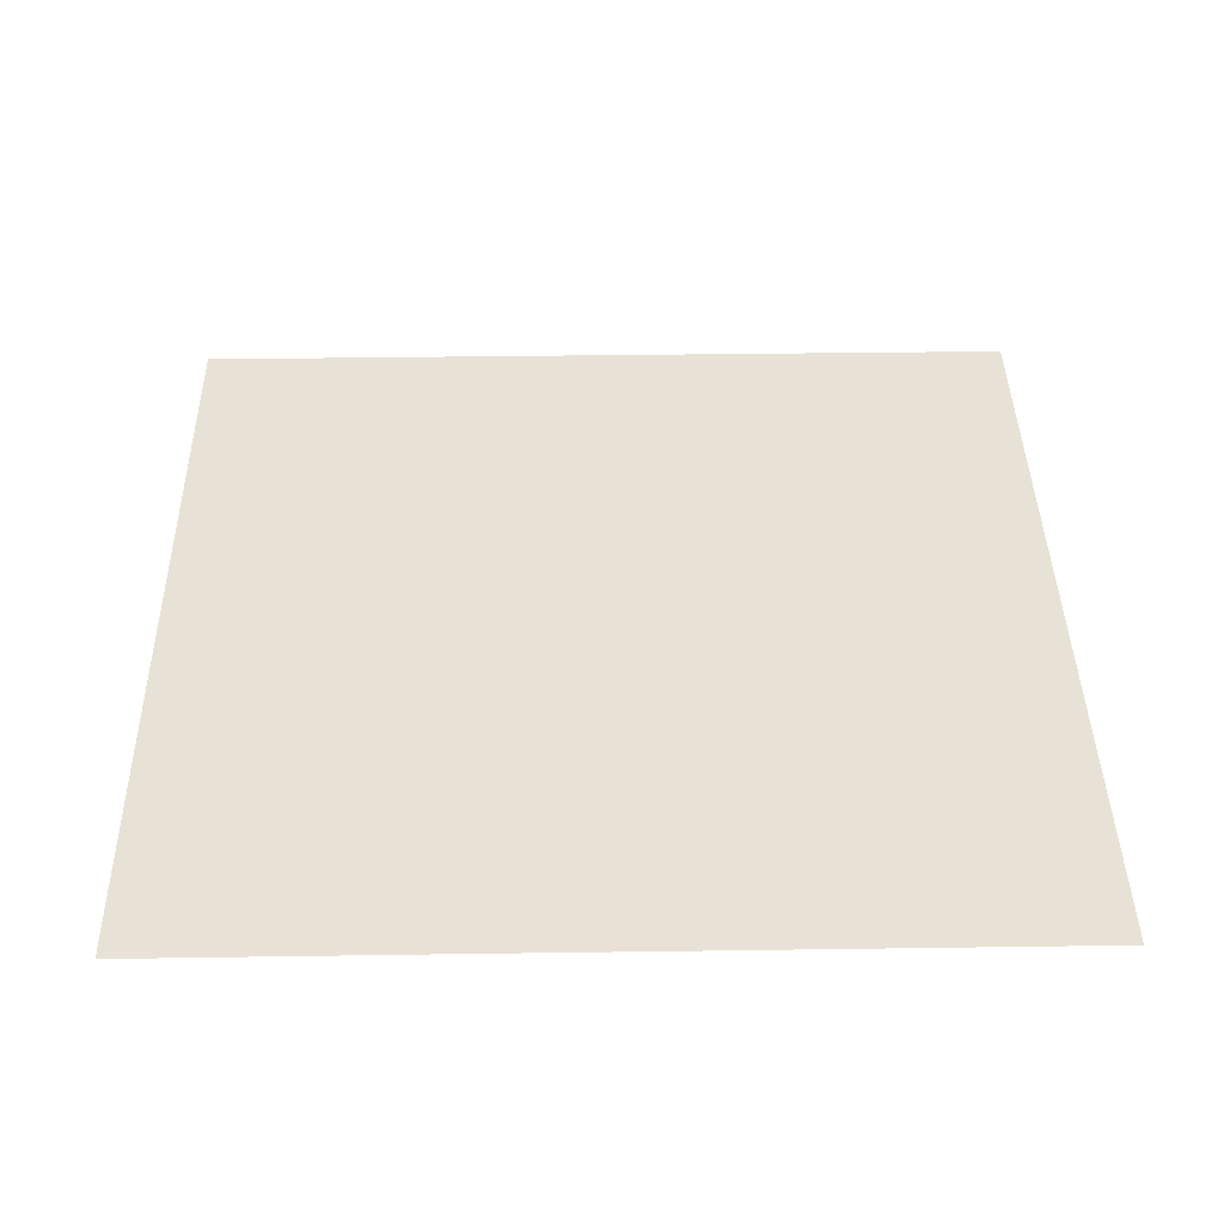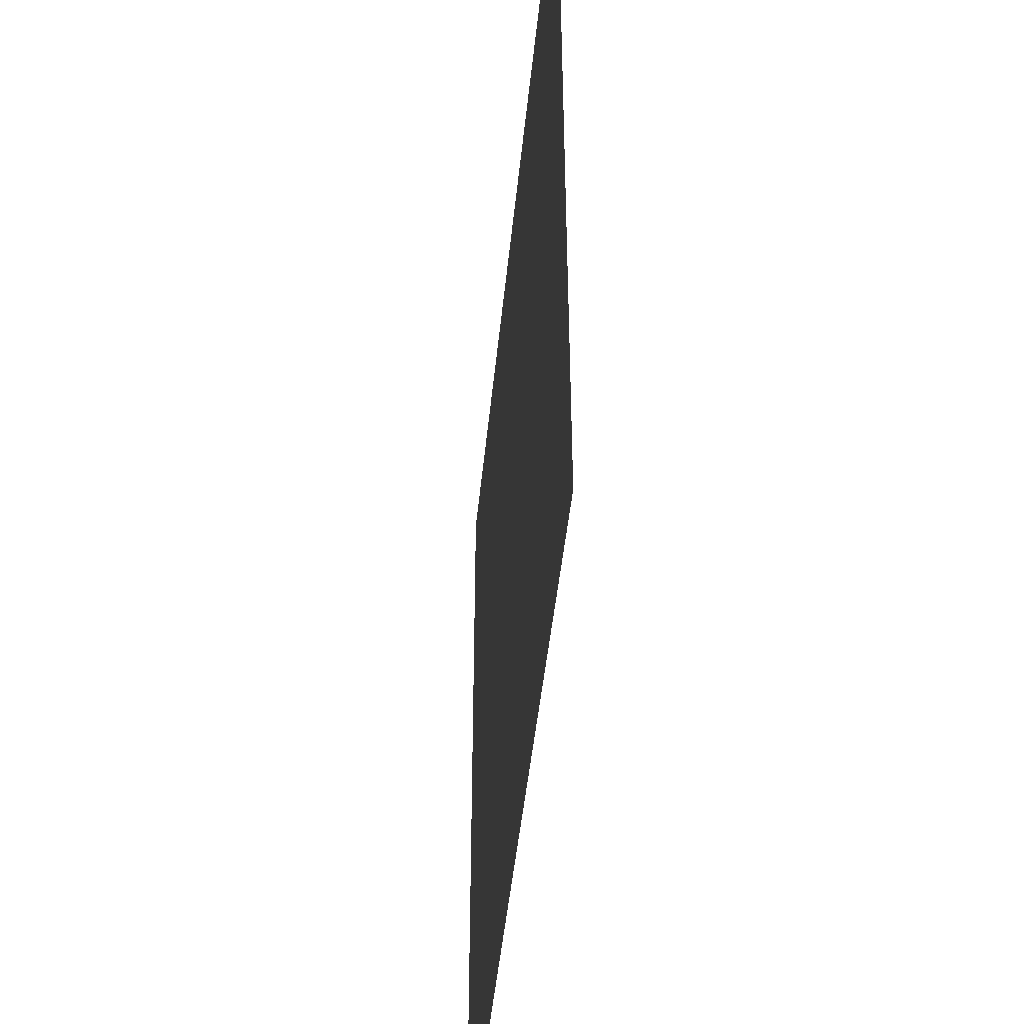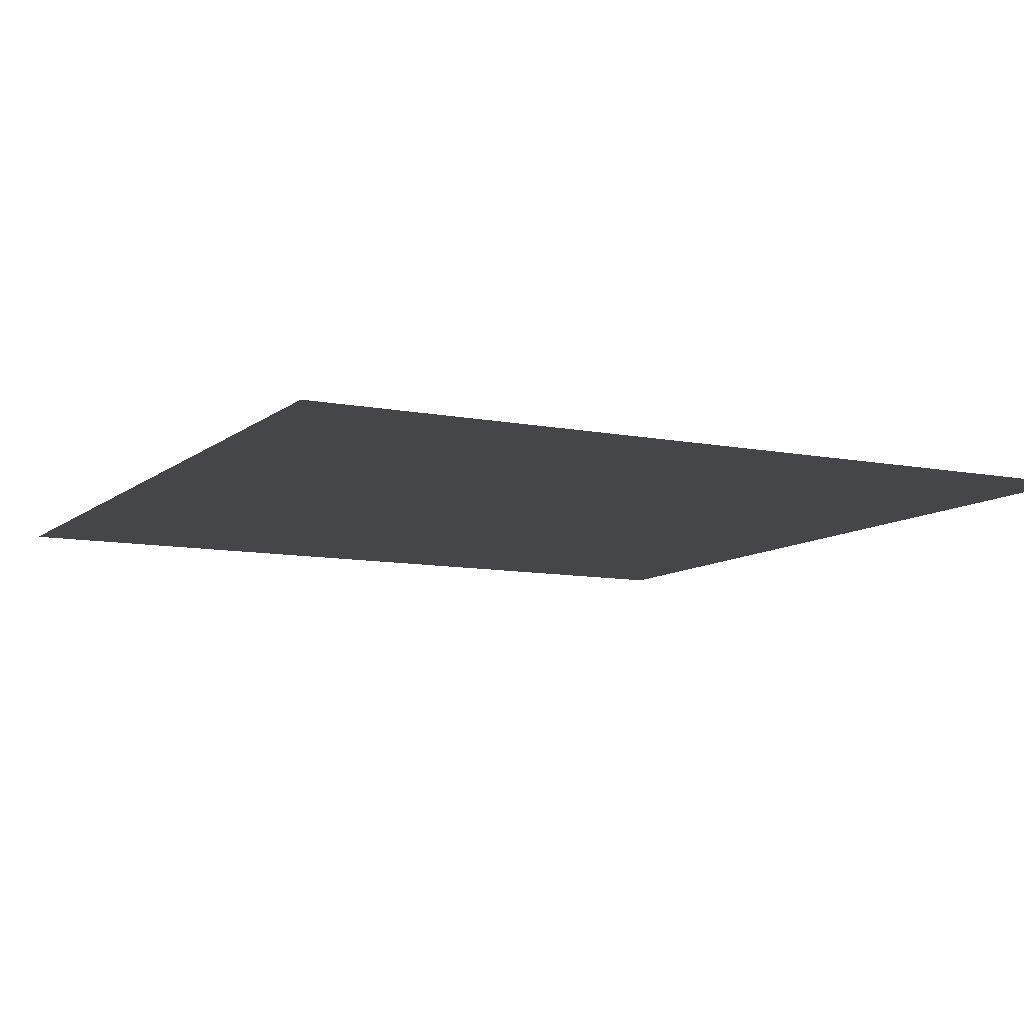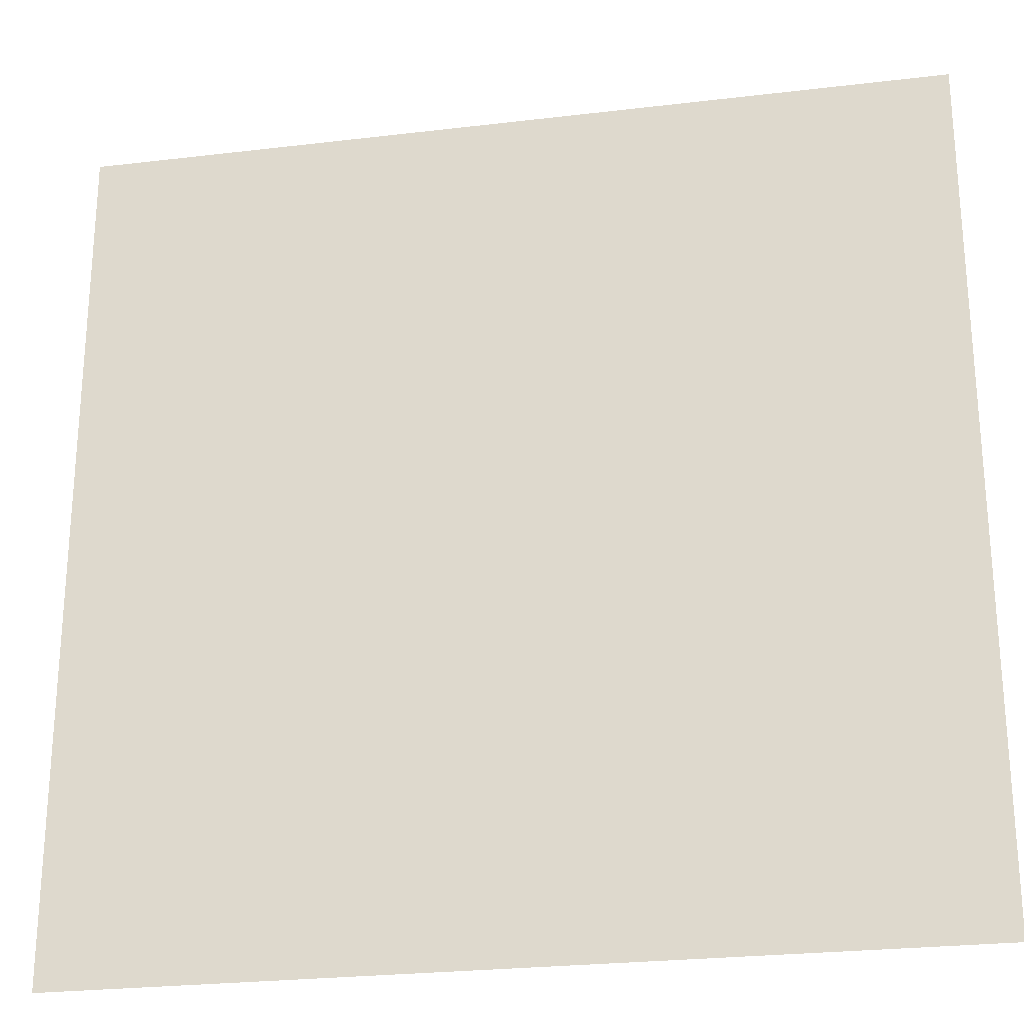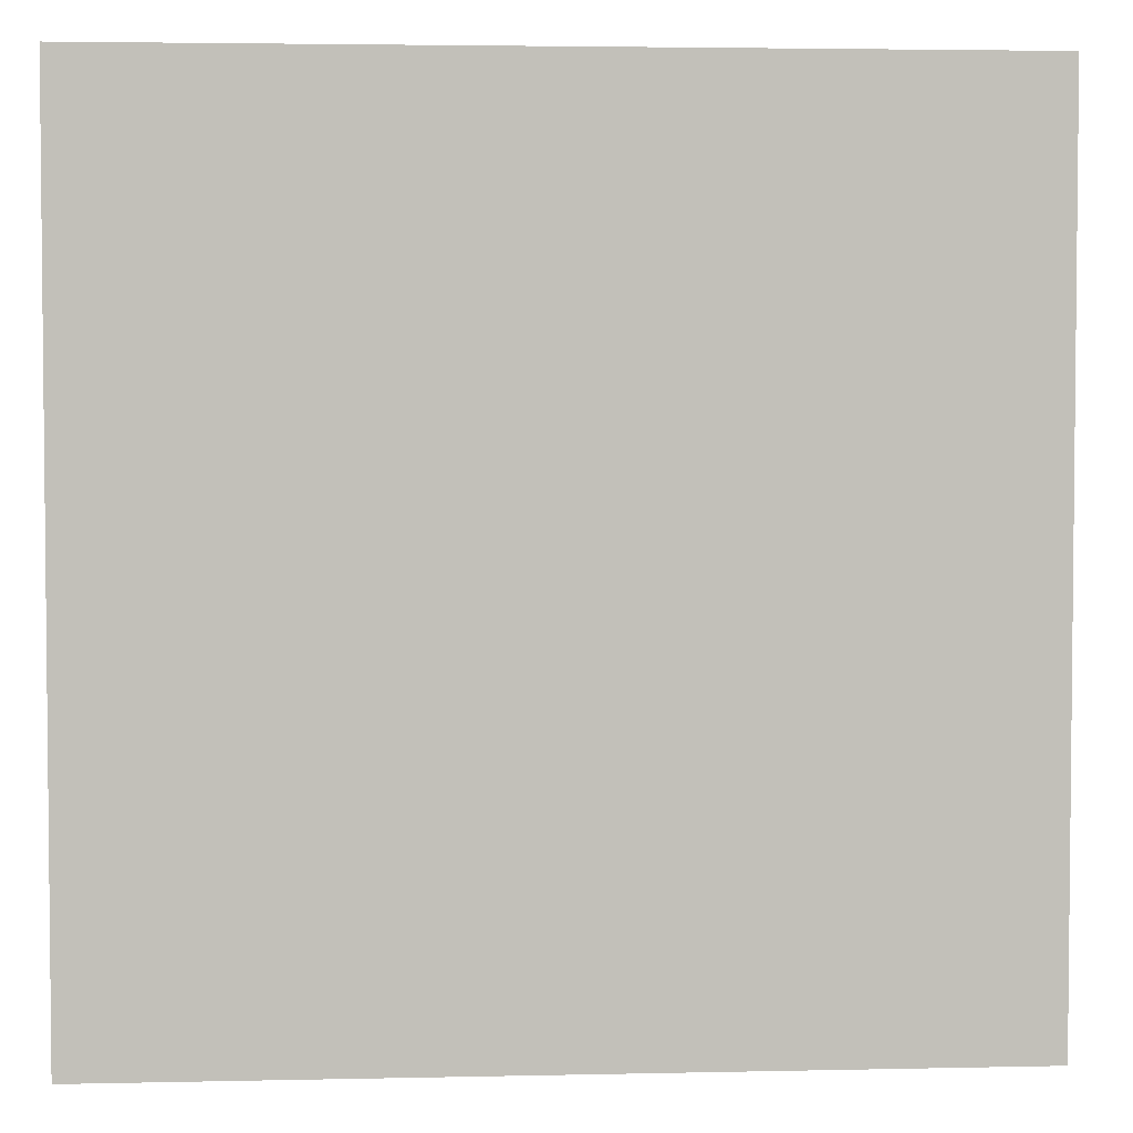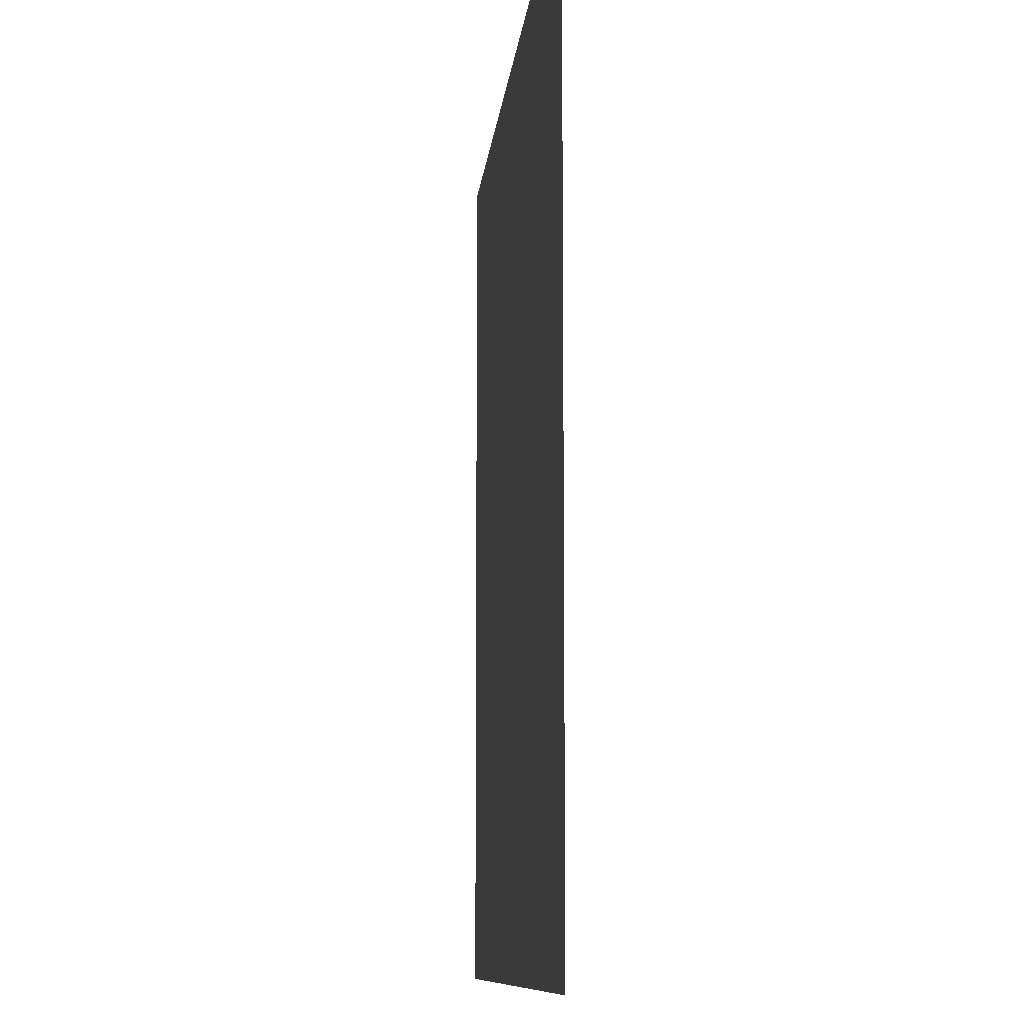
<metadata>
{"format":"obj","ext":"obj","renderer":"f3d","projection":"perspective","resolution":1024,"background":"white","views":[{"elev":40.4,"azim":179.0,"up":"+Y"},{"elev":-46.6,"azim":-95.6,"up":"+Z"},{"elev":-9.6,"azim":-117.6,"up":"+Y"},{"elev":-25.4,"azim":10.9,"up":"+Z"},{"elev":3.6,"azim":-4.3,"up":"+Z"},{"elev":-9.6,"azim":84.8,"up":"+Z"}]}
</metadata>
<code>
o Plane
v -7.821 0 7.821
v 7.821 0 7.821
v -7.821 0 -7.821
v 7.821 0 -7.821
v -7.821 0 0
v 0 0 7.821
v 7.821 0 0
v 0 0 -7.821
v 0 0 0
v 7.821 0 -3.91
v -7.821 0 -3.91
v 0 0 -3.91
v -7.821 0 -1.955
v 7.821 0 -1.955
v 0 0 -1.955
v 7.821 0 -5.866
v 0 0 -5.866
v -7.821 0 -5.866
v -7.821 0 3.91
v 7.821 0 3.91
v 0 0 3.91
v 7.821 0 1.955
v 0 0 1.955
v -7.821 0 1.955
v -7.821 0 5.866
v 7.821 0 5.866
v 0 0 5.866
v -3.91 0 -7.821
v -3.91 0 7.821
v -3.91 0 0
v -3.91 0 -3.91
v -3.91 0 -1.955
v -3.91 0 -5.866
v -3.91 0 3.91
v -3.91 0 1.955
v -3.91 0 5.866
v -1.955 0 7.821
v -1.955 0 -7.821
v -1.955 0 0
v -1.955 0 -3.91
v -1.955 0 -1.955
v -1.955 0 -5.866
v -1.955 0 3.91
v -1.955 0 1.955
v -1.955 0 5.866
v -5.866 0 -7.821
v -5.866 0 0
v -5.866 0 -3.91
v -5.866 0 -1.955
v -5.866 0 -5.866
v -5.866 0 3.91
v -5.866 0 1.955
v -5.866 0 5.866
v -5.866 0 7.821
v 3.91 0 7.821
v 3.91 0 -7.821
v 3.91 0 0
v 3.91 0 -3.91
v 3.91 0 -1.955
v 3.91 0 -5.866
v 3.91 0 3.91
v 3.91 0 1.955
v 3.91 0 5.866
v 1.955 0 -7.821
v 1.955 0 0
v 1.955 0 -3.91
v 1.955 0 -1.955
v 1.955 0 -5.866
v 1.955 0 3.91
v 1.955 0 1.955
v 1.955 0 5.866
v 1.955 0 7.821
v 5.866 0 7.821
v 5.866 0 -7.821
v 5.866 0 0
v 5.866 0 -3.91
v 5.866 0 -1.955
v 5.866 0 -5.866
v 5.866 0 3.91
v 5.866 0 1.955
v 5.866 0 5.866
f 78 16 4 74
f 42 17 8 38
f 44 23 9 39
f 80 22 7 75
f 41 15 12 40
f 77 14 10 76
f 75 7 14 77
f 39 9 15 41
f 40 12 17 42
f 76 10 16 78
f 81 26 20 79
f 45 27 21 43
f 79 20 22 80
f 43 21 23 44
f 37 6 27 45
f 73 2 26 81
f 54 29 36 53
f 51 34 35 52
f 53 36 34 51
f 48 31 33 50
f 47 30 32 49
f 49 32 31 48
f 52 35 30 47
f 50 33 28 46
f 29 37 45 36
f 34 43 44 35
f 36 45 43 34
f 31 40 42 33
f 30 39 41 32
f 32 41 40 31
f 35 44 39 30
f 33 42 38 28
f 18 50 46 3
f 24 52 47 5
f 13 49 48 11
f 5 47 49 13
f 11 48 50 18
f 25 53 51 19
f 19 51 52 24
f 1 54 53 25
f 72 55 63 71
f 69 61 62 70
f 71 63 61 69
f 66 58 60 68
f 65 57 59 67
f 67 59 58 66
f 70 62 57 65
f 68 60 56 64
f 17 68 64 8
f 23 70 65 9
f 15 67 66 12
f 9 65 67 15
f 12 66 68 17
f 27 71 69 21
f 21 69 70 23
f 6 72 71 27
f 55 73 81 63
f 61 79 80 62
f 63 81 79 61
f 58 76 78 60
f 57 75 77 59
f 59 77 76 58
f 62 80 75 57
f 60 78 74 56

</code>
